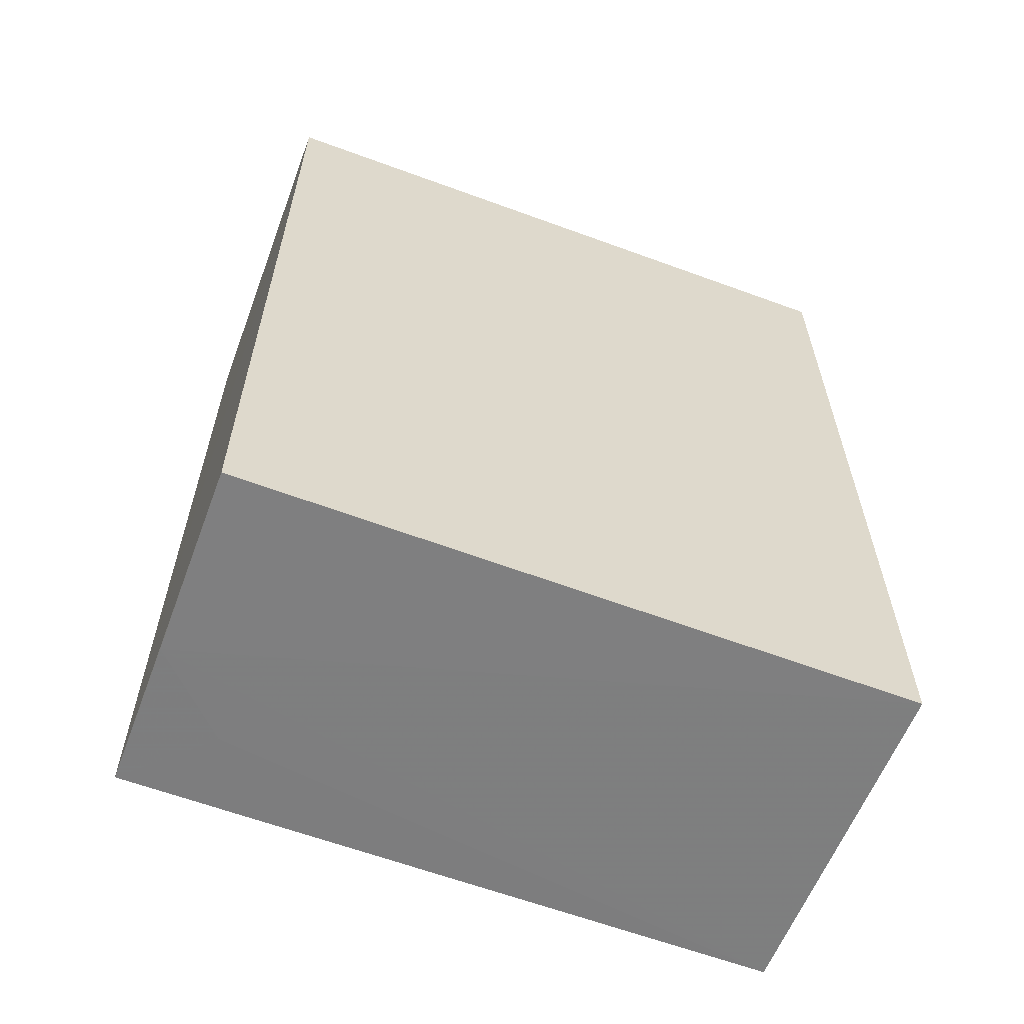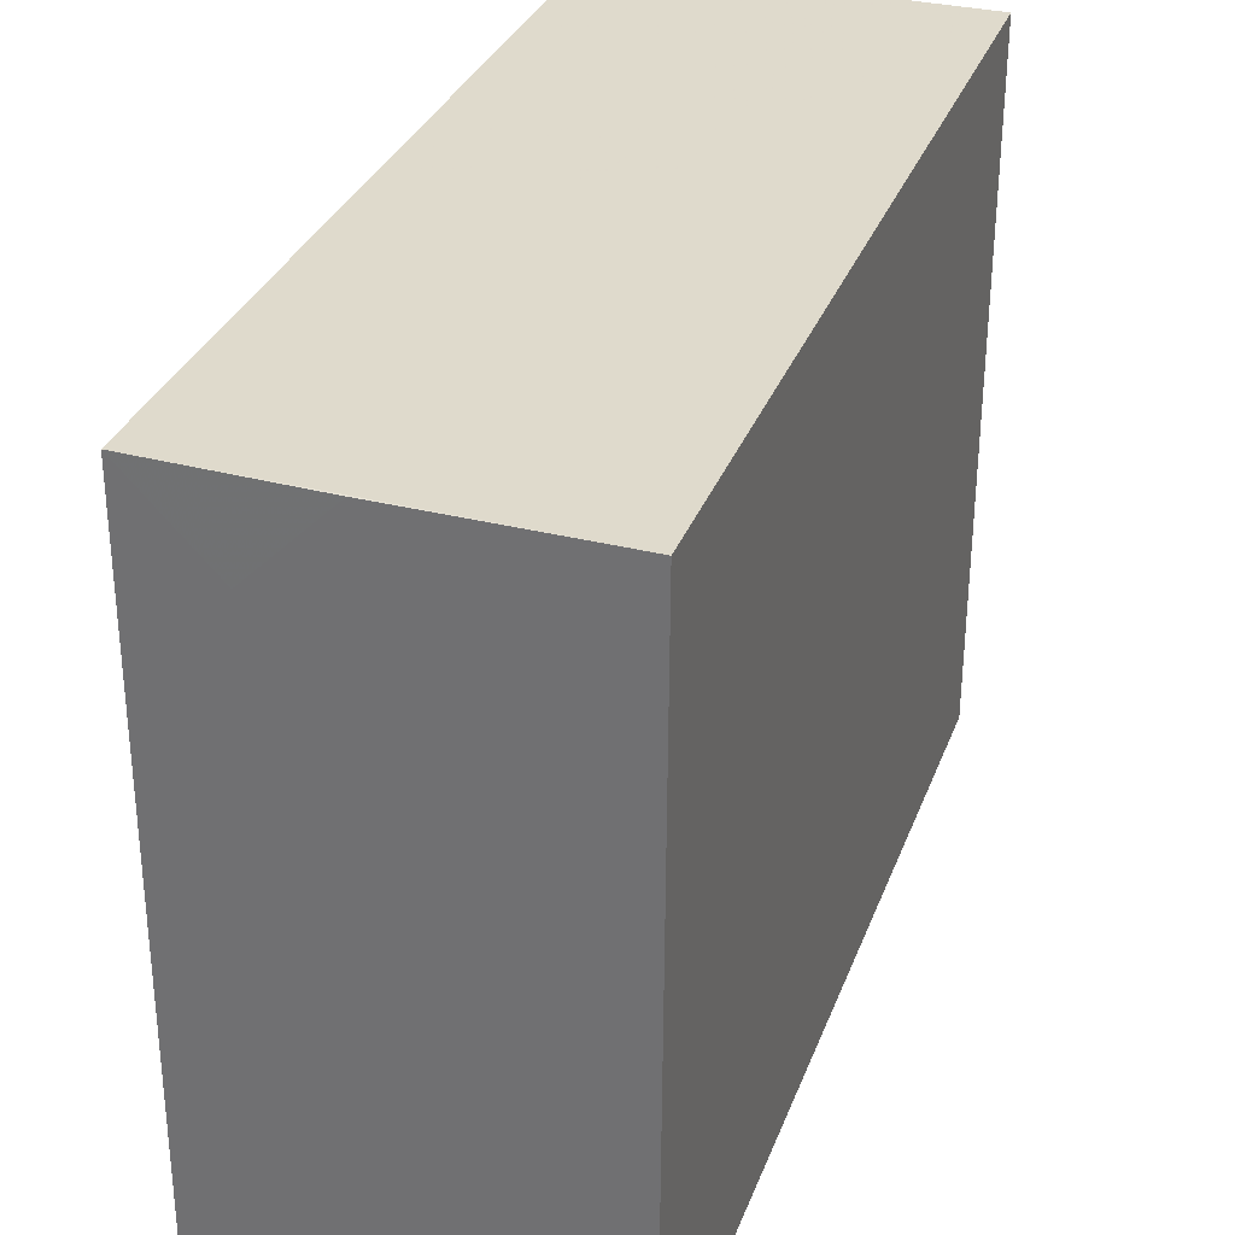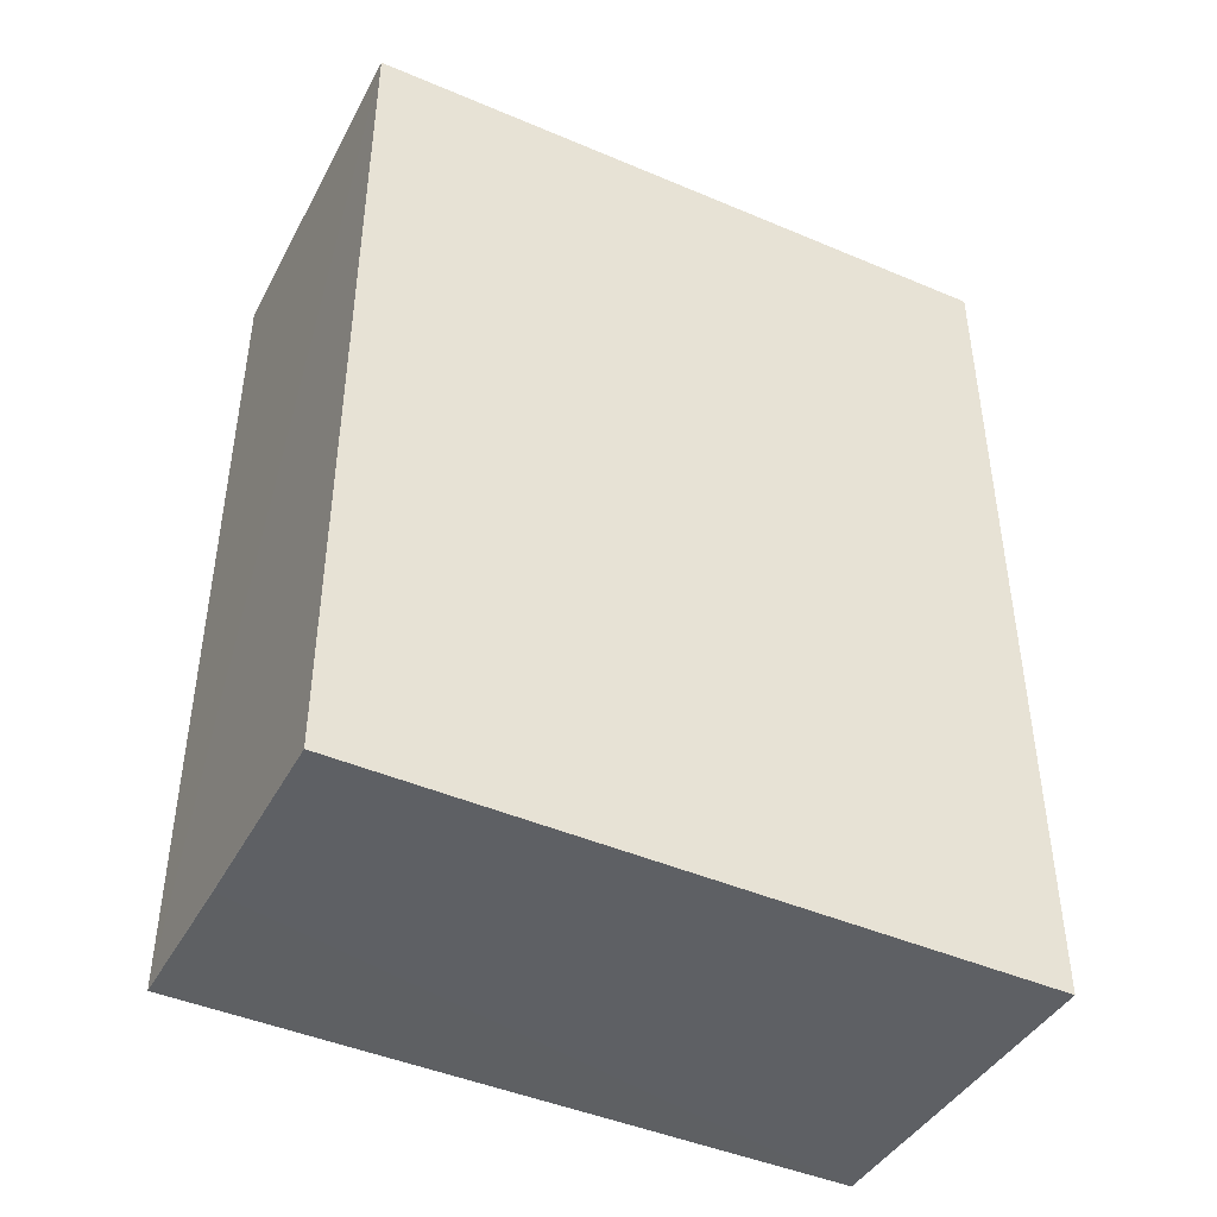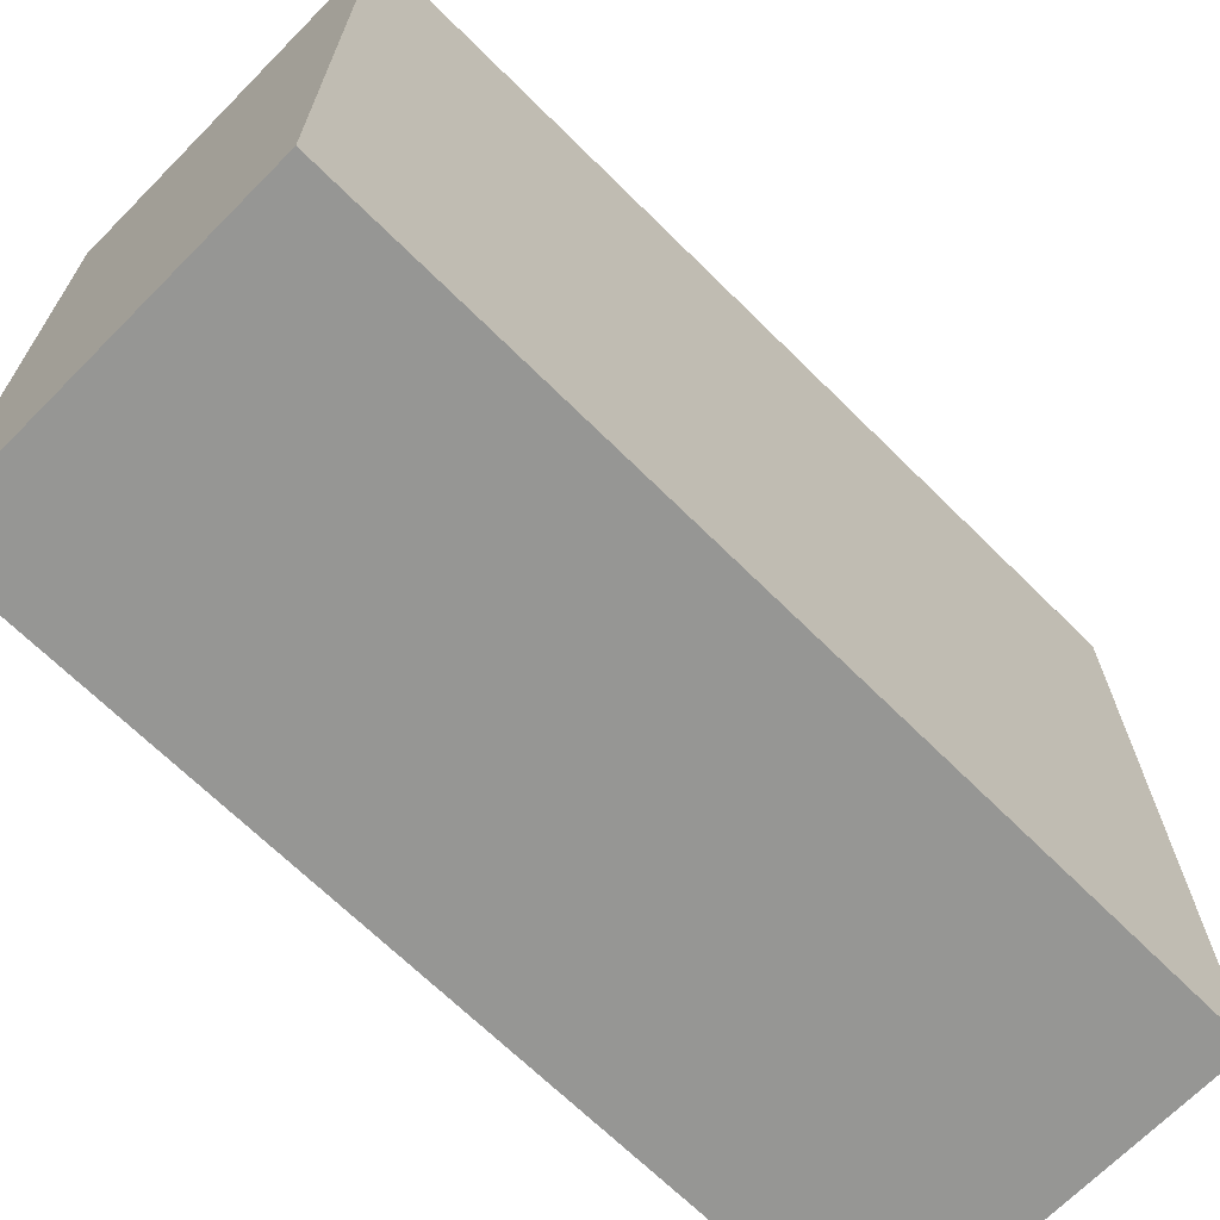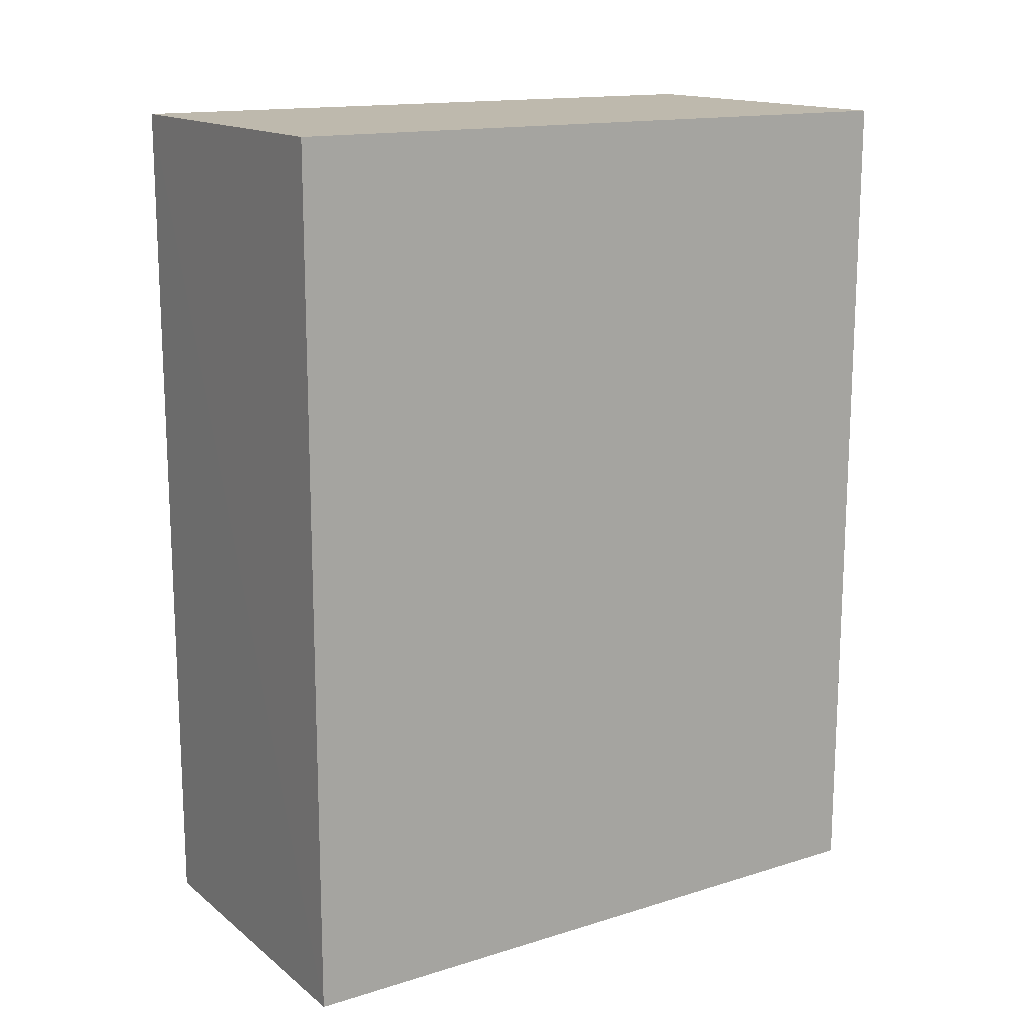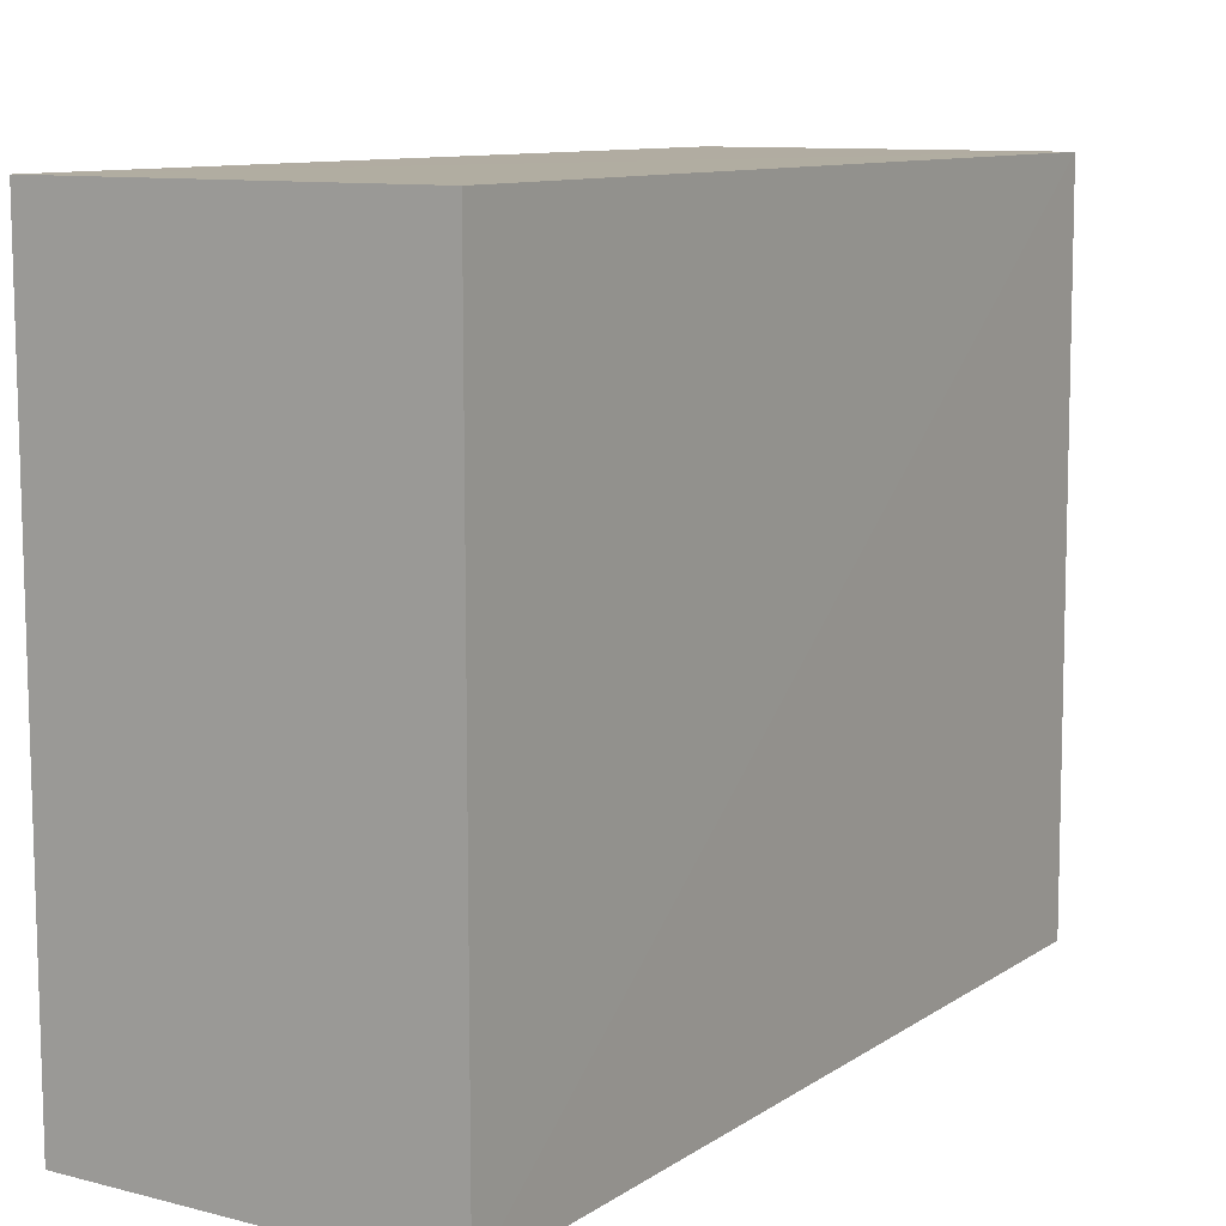
<metadata>
{"format":"obj","ext":"obj","renderer":"f3d","projection":"perspective","resolution":1024,"background":"white","views":[{"elev":-60.3,"azim":69.4,"up":"+Y"},{"elev":32.4,"azim":18.8,"up":"+Z"},{"elev":-43.2,"azim":63.5,"up":"+Y"},{"elev":-67.7,"azim":-134.8,"up":"+Z"},{"elev":15.1,"azim":-121.9,"up":"+Y"},{"elev":10.3,"azim":-147.4,"up":"+Z"}]}
</metadata>
<code>
v 0.001422 0.02066 0.1192
v 0.001447 -0.03135 0.1192
v 0.001422 0.02066 0.07908
v -0.01983 0.02066 0.07908
v -0.01982 -0.03099 0.1192
v 0.001437 -0.03199 0.07907
v -0.01983 0.02066 0.1192
v -0.01974 -0.03164 0.07906
v -0.01034 -0.03122 0.1192
v -0.01503 -0.03119 0.1145
f 1 2 3
f 1 3 4
f 5 2 1
f 6 3 2
f 7 5 1
f 7 1 4
f 7 4 5
f 8 4 3
f 8 3 6
f 8 5 4
f 9 8 6
f 9 6 2
f 9 2 5
f 10 9 5
f 10 5 8
f 10 8 9

</code>
